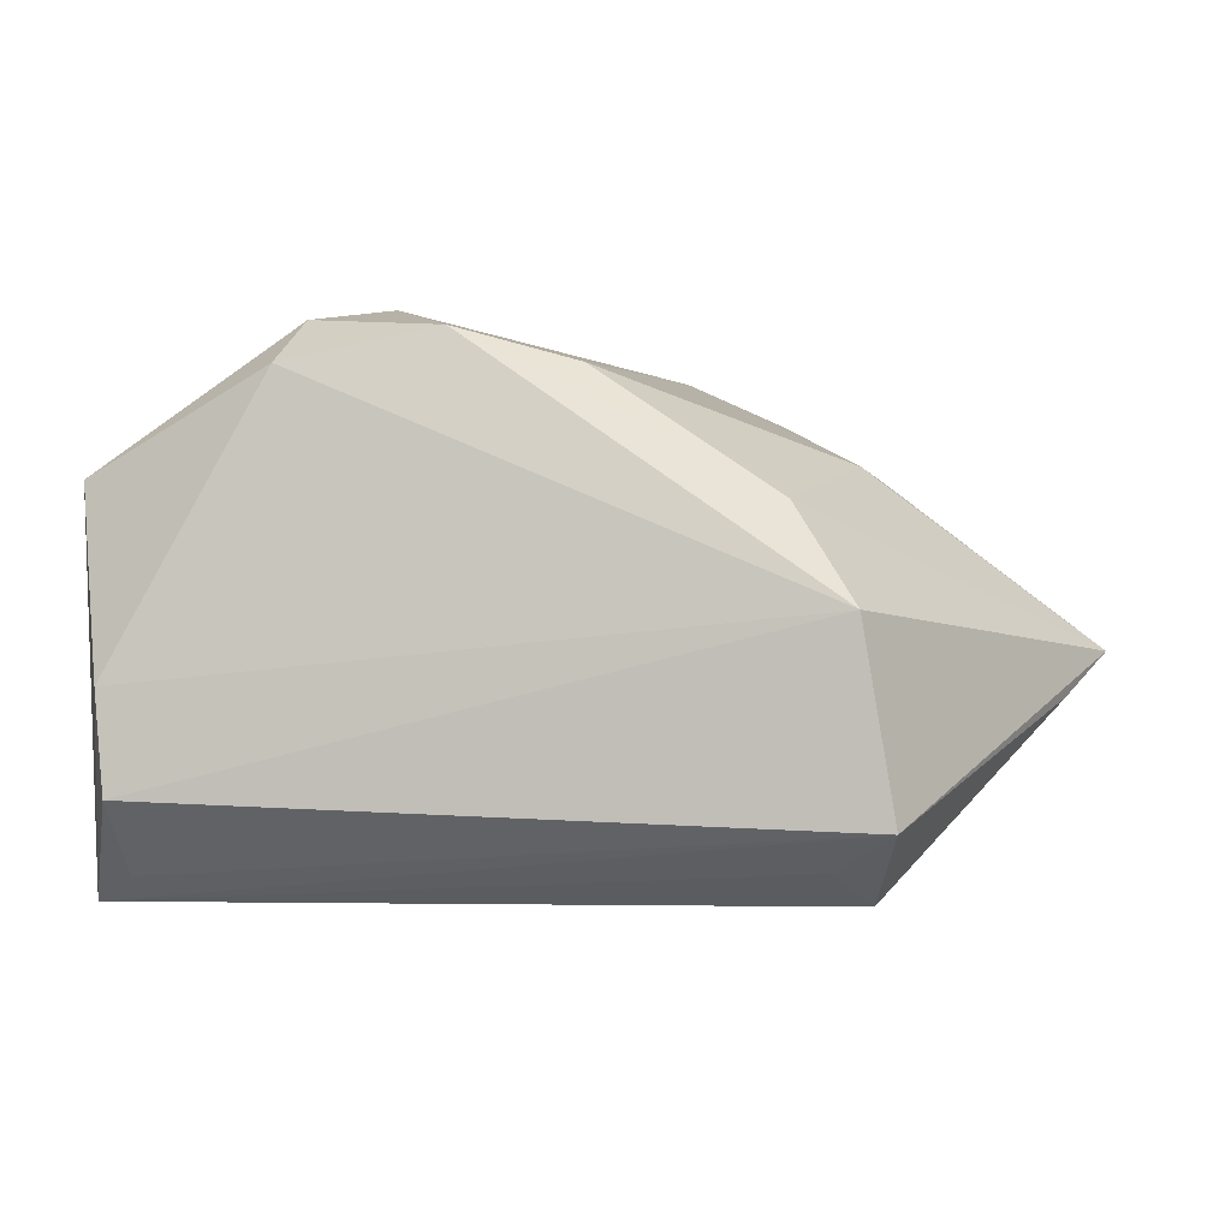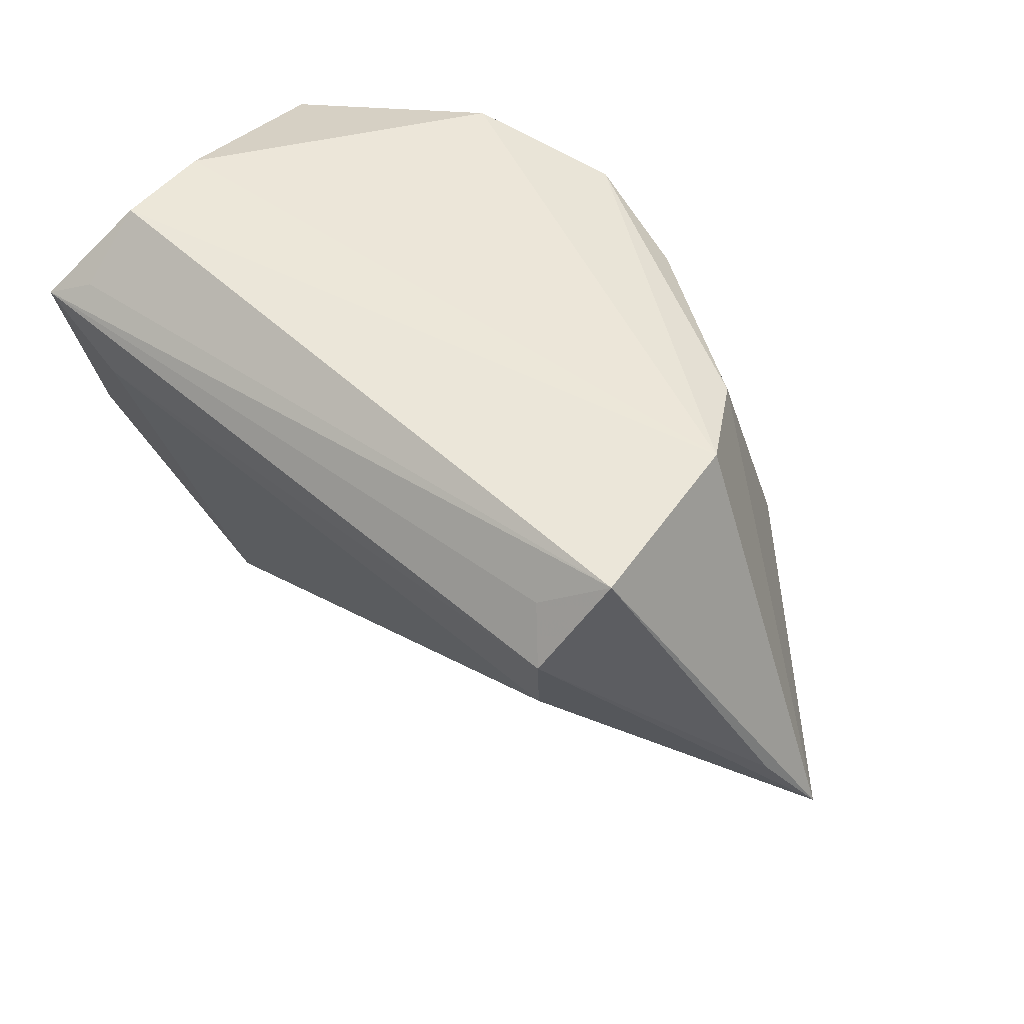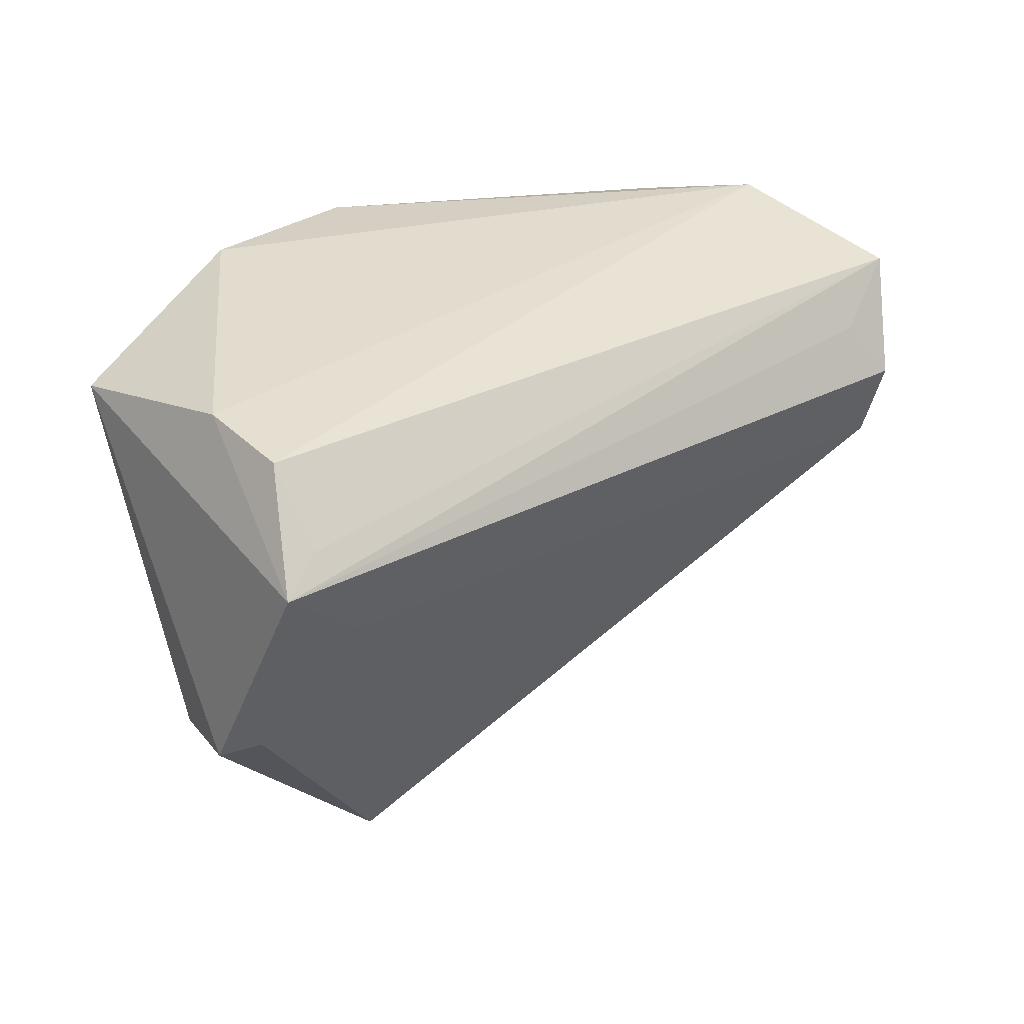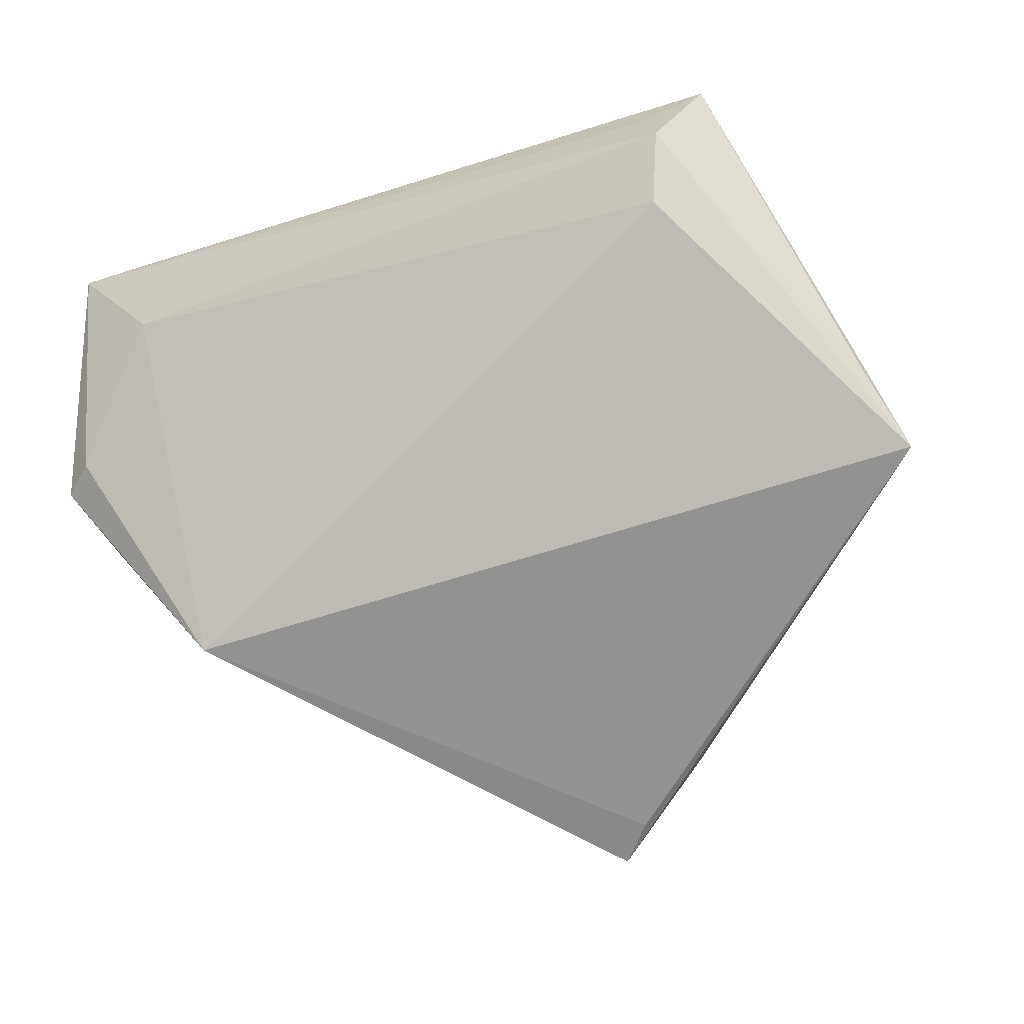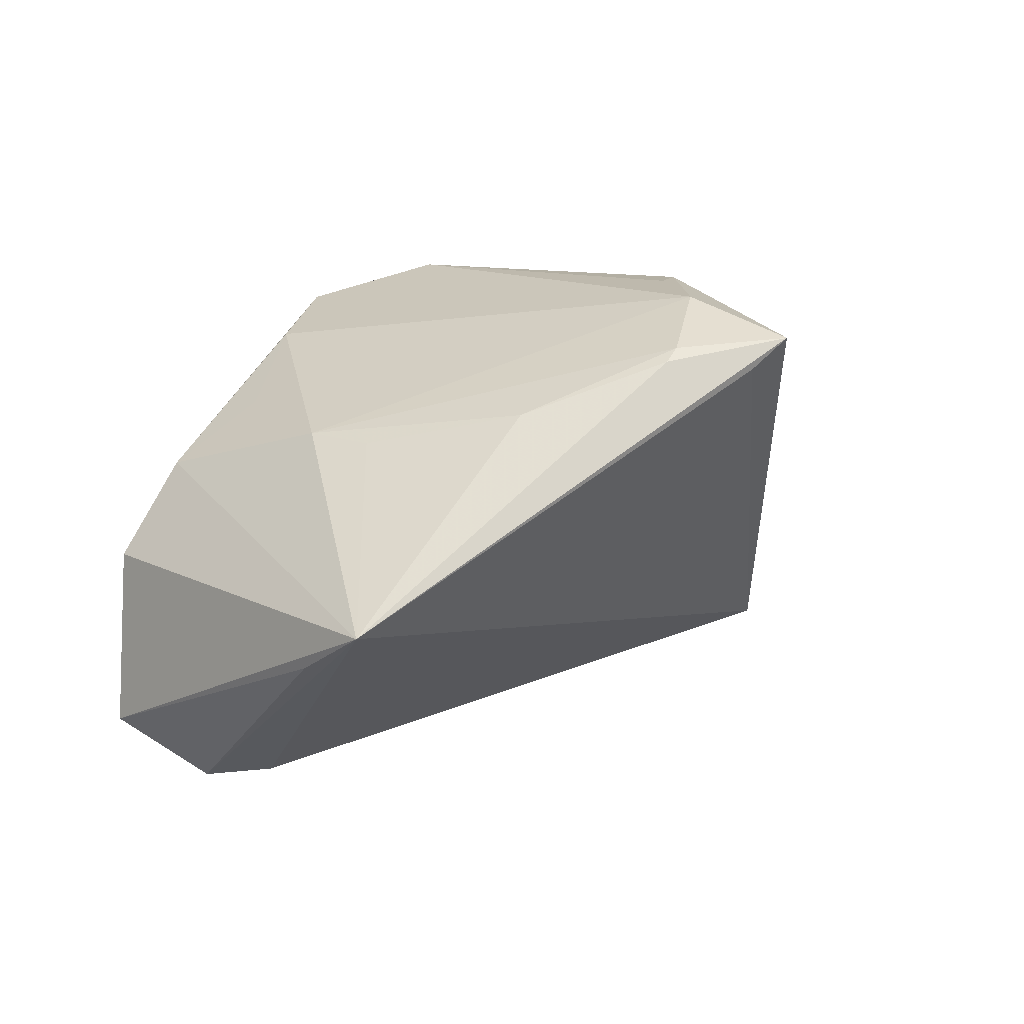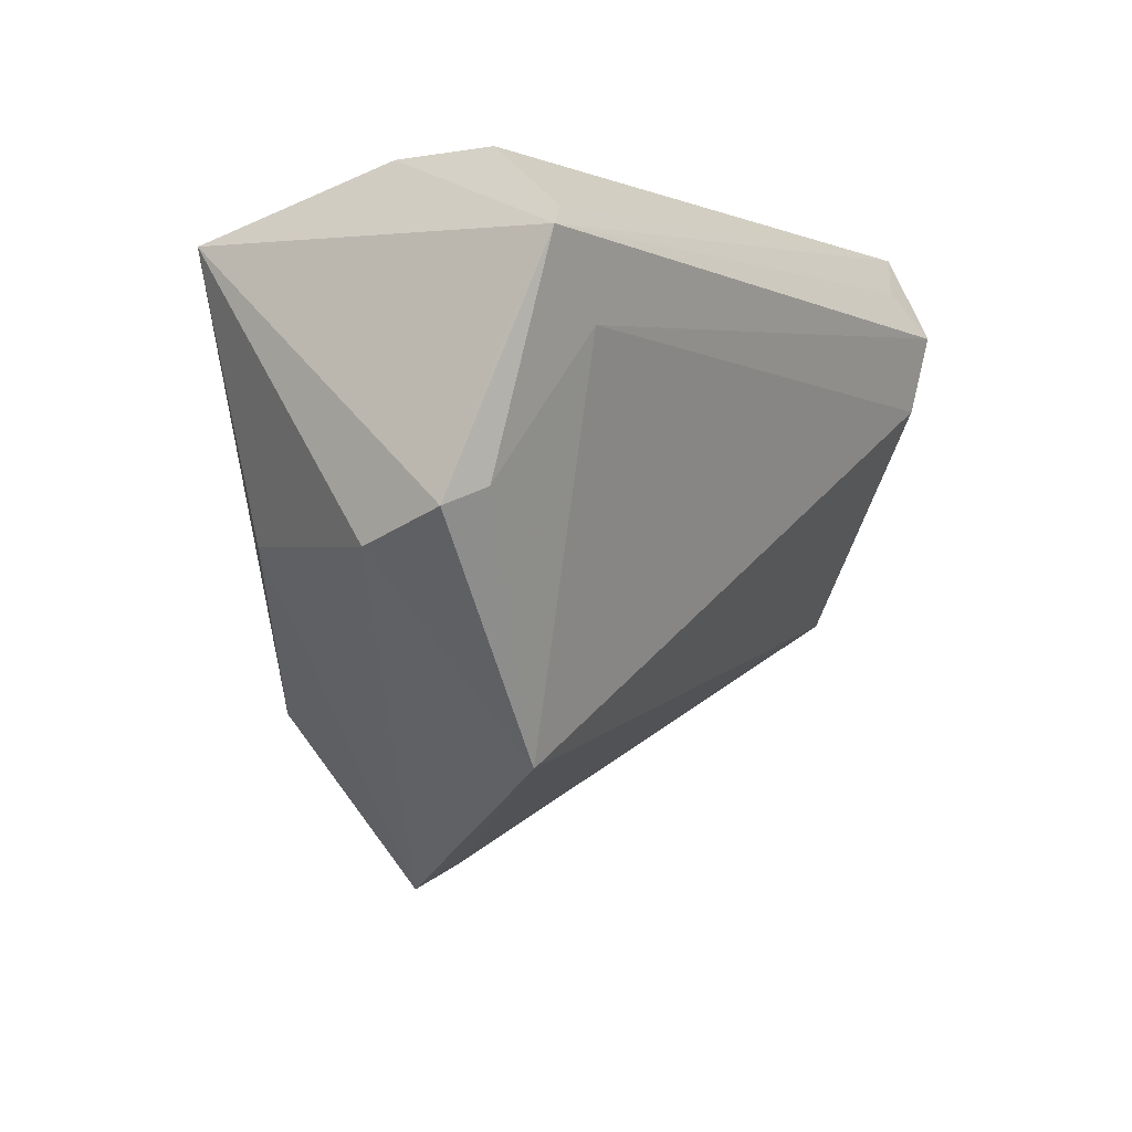
<metadata>
{"format":"obj","ext":"obj","renderer":"f3d","projection":"perspective","resolution":1024,"background":"white","views":[{"elev":-4.4,"azim":-166.4,"up":"+Z"},{"elev":50.3,"azim":-137.1,"up":"+Y"},{"elev":38.8,"azim":146.7,"up":"+Y"},{"elev":-31.1,"azim":-156.1,"up":"+Y"},{"elev":11.1,"azim":-64.4,"up":"+Z"},{"elev":-2.2,"azim":124.1,"up":"+Y"}]}
</metadata>
<code>
v -0.02891 0.0345 -0.002621
v -0.002529 -0.02283 0.02636
v 0.03424 0.01883 -0.02626
v 0.02244 0.02576 0.02533
v -0.004037 0.02799 0.02
v 0.01172 -0.01526 0.02717
v 0.04327 0.004773 -0.02173
v -0.02583 0.01152 0.01225
v 0.01609 0.01925 0.02717
v 0.006239 -0.01611 0.02717
v 0.02905 -0.01924 -0.01624
v -0.02261 0.03134 0.007075
v -0.007659 -0.0319 0.01945
v 0.04569 -4.203e-05 -0.01012
v -0.02741 0.01664 -0.02571
v 0.007796 0.03069 0.02332
v -0.04673 -0.00566 -0.003826
v 0.0388 0.03426 -0.008125
v -0.01222 -0.02504 0.02186
v -0.02676 0.004244 0.01178
v -0.03176 0.03377 -0.02095
v 0.04317 0.02783 0.01111
v -0.01593 0.02485 0.01366
v -0.0256 0.02921 -0.02425
v -0.02851 0.02445 -0.02713
v 0.02338 0.03213 0.02037
v 0.0376 0.02863 -0.02485
v 0.04673 0.003045 -0.01919
v -0.01404 -0.02472 0.02059
v 0.03722 0.0006877 0.008902
v 0.04183 0.02631 -0.02717
v -0.004227 -0.0345 0.02258
v 0.03773 0.0345 -0.01809
v 0.04388 0.01671 -0.0234
v -0.04338 0.002305 -0.008509
v -0.02268 -0.01187 0.01529
f 14 32 11
f 15 11 17
f 17 25 15
f 17 11 13
f 13 32 17
f 11 32 13
f 33 31 27
f 11 15 3
f 3 15 25
f 25 31 3
f 33 27 21
f 21 27 31
f 36 20 17
f 6 32 30
f 32 14 30
f 11 3 7
f 7 3 31
f 35 25 17
f 17 21 35
f 35 21 25
f 24 31 25
f 25 21 24
f 24 21 31
f 16 12 5
f 1 12 16
f 33 21 1
f 1 21 17
f 17 12 1
f 2 32 6
f 6 10 2
f 16 5 2
f 18 31 33
f 33 1 18
f 9 10 6
f 6 4 9
f 9 4 16
f 16 2 9
f 9 2 10
f 31 34 28
f 28 7 31
f 28 14 11
f 11 7 28
f 17 20 8
f 8 12 17
f 8 2 5
f 20 36 8
f 32 2 19
f 19 8 36
f 2 8 19
f 16 4 26
f 26 1 16
f 26 18 1
f 22 4 6
f 6 30 22
f 22 26 4
f 22 30 14
f 18 26 22
f 14 28 22
f 31 18 22
f 22 28 34
f 22 34 31
f 23 5 12
f 12 8 23
f 23 8 5
f 17 32 29
f 32 19 29
f 29 36 17
f 29 19 36

</code>
